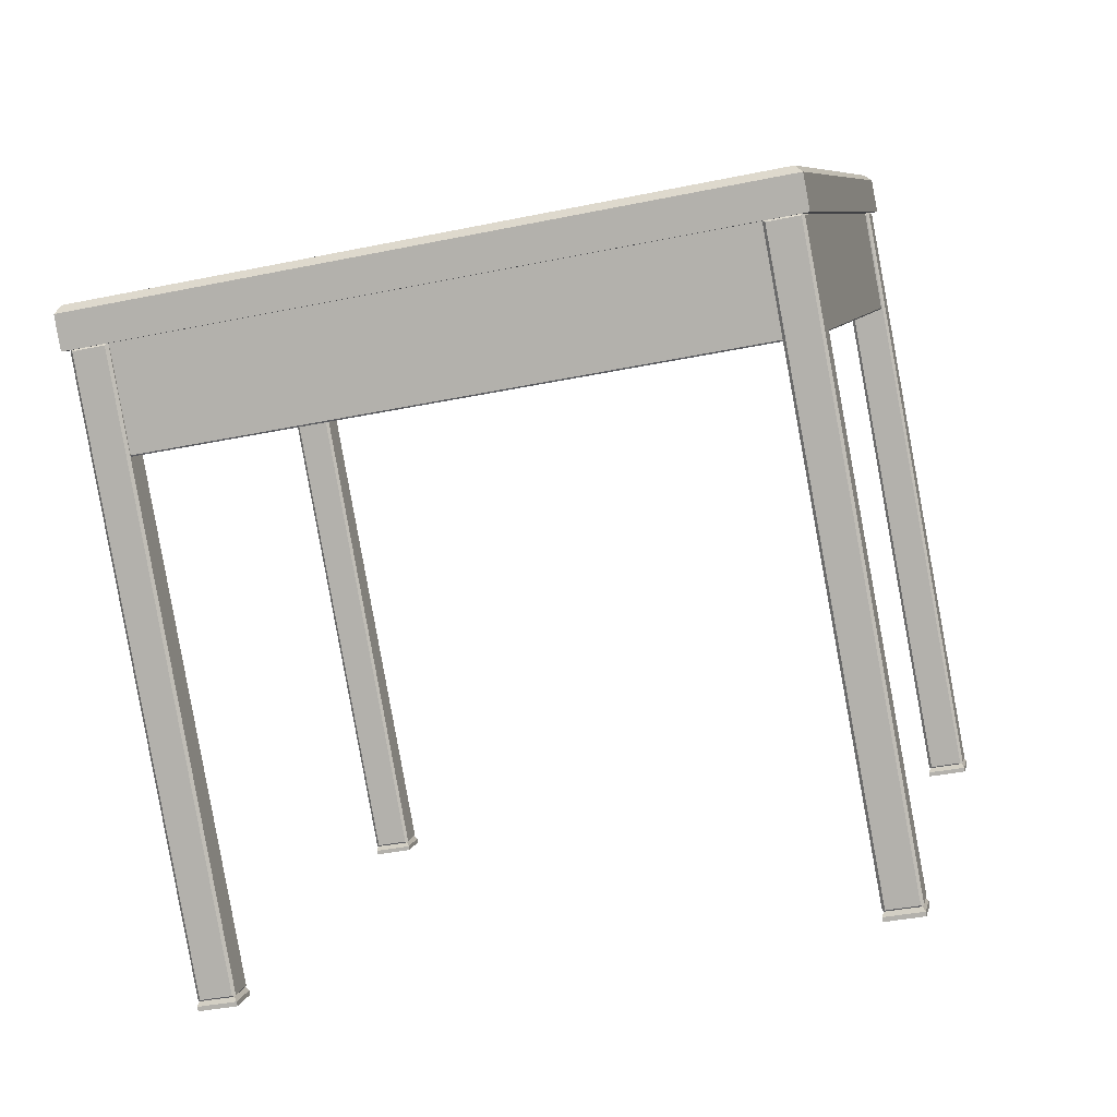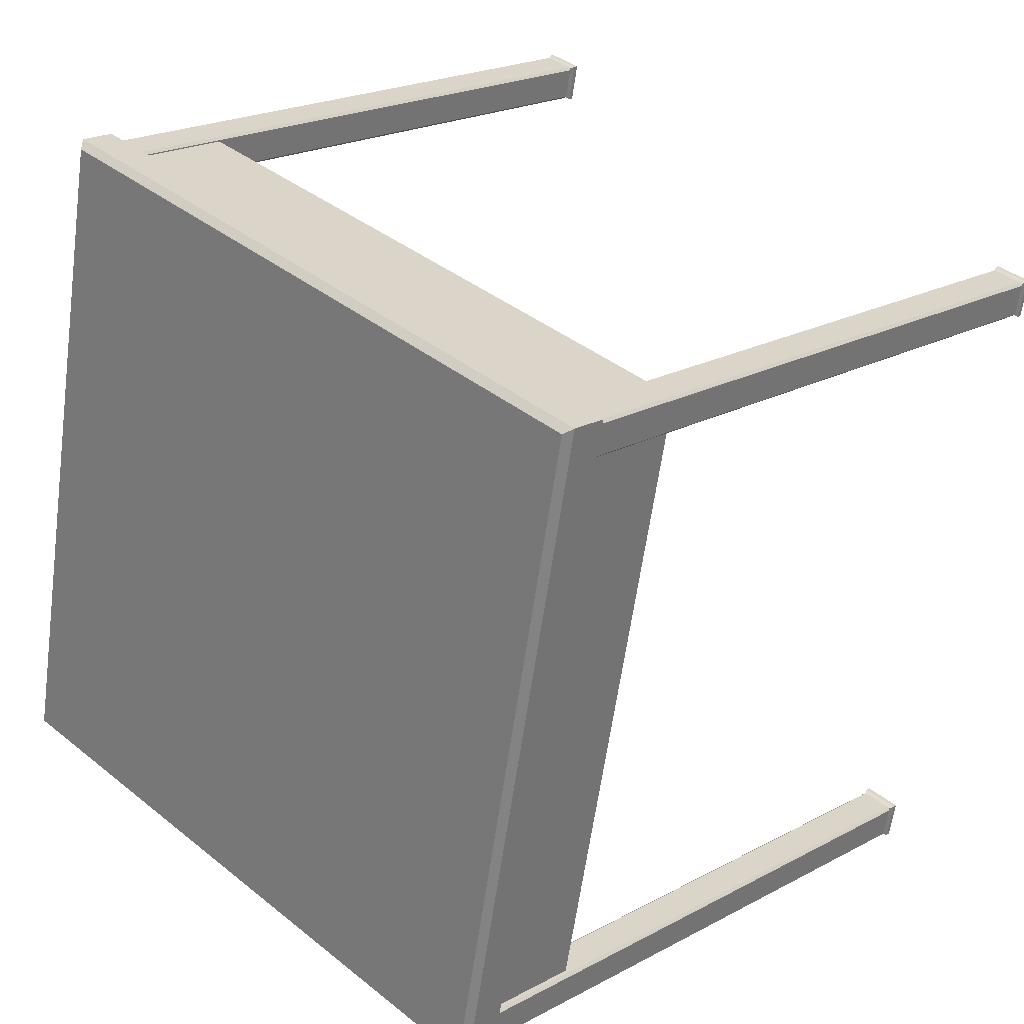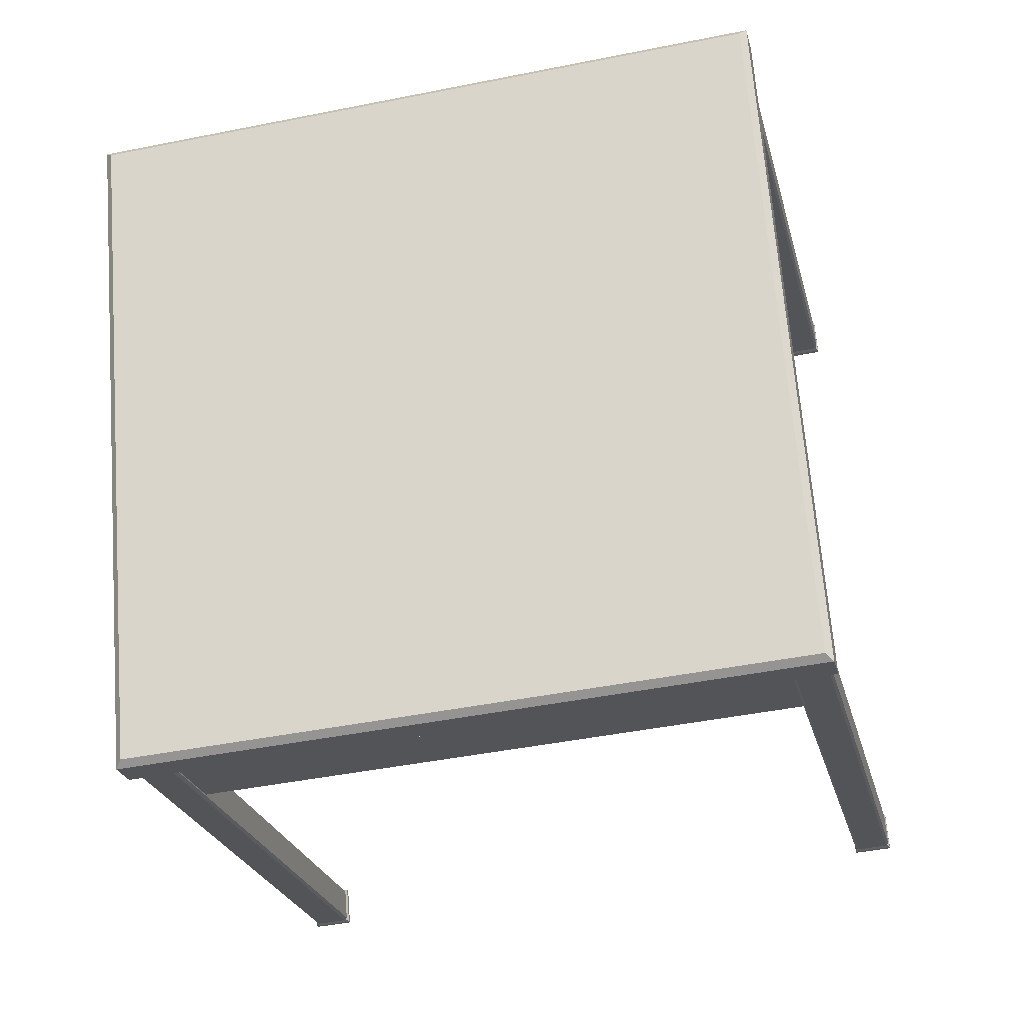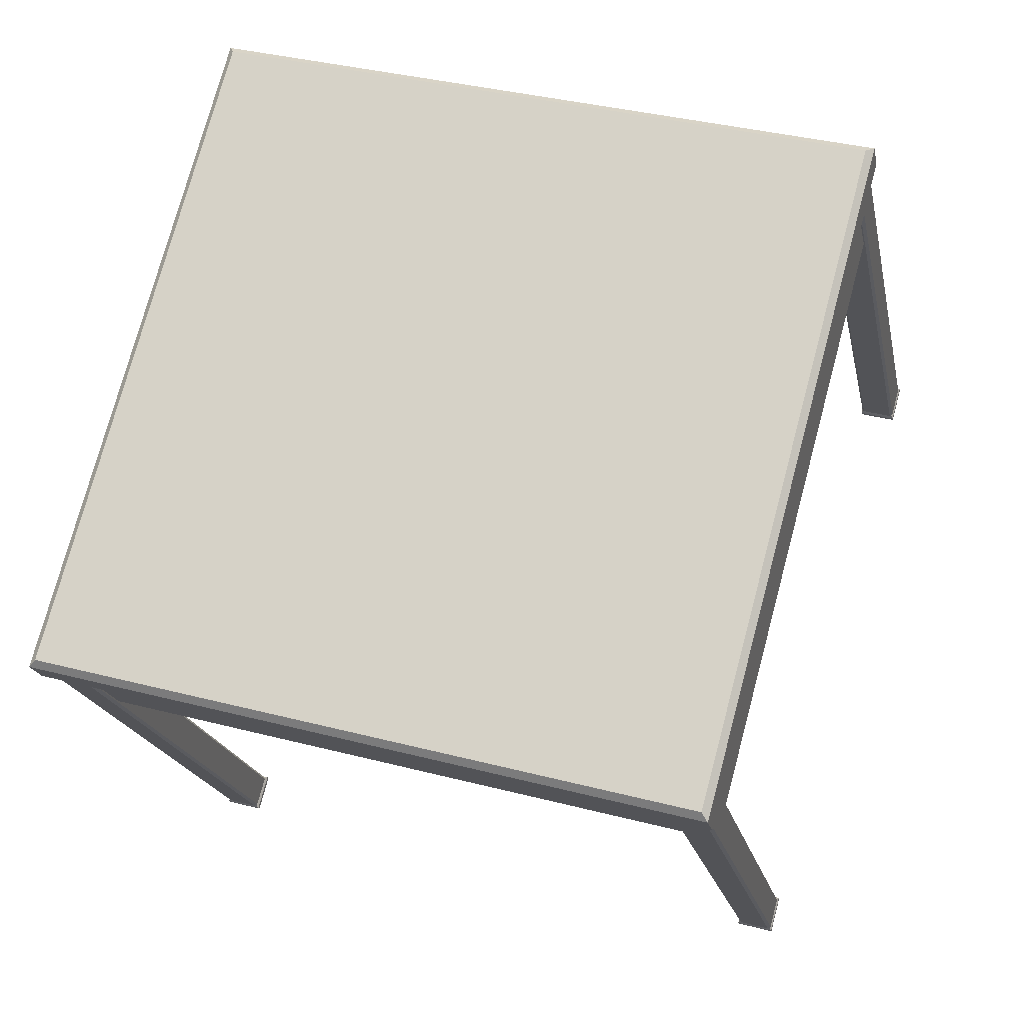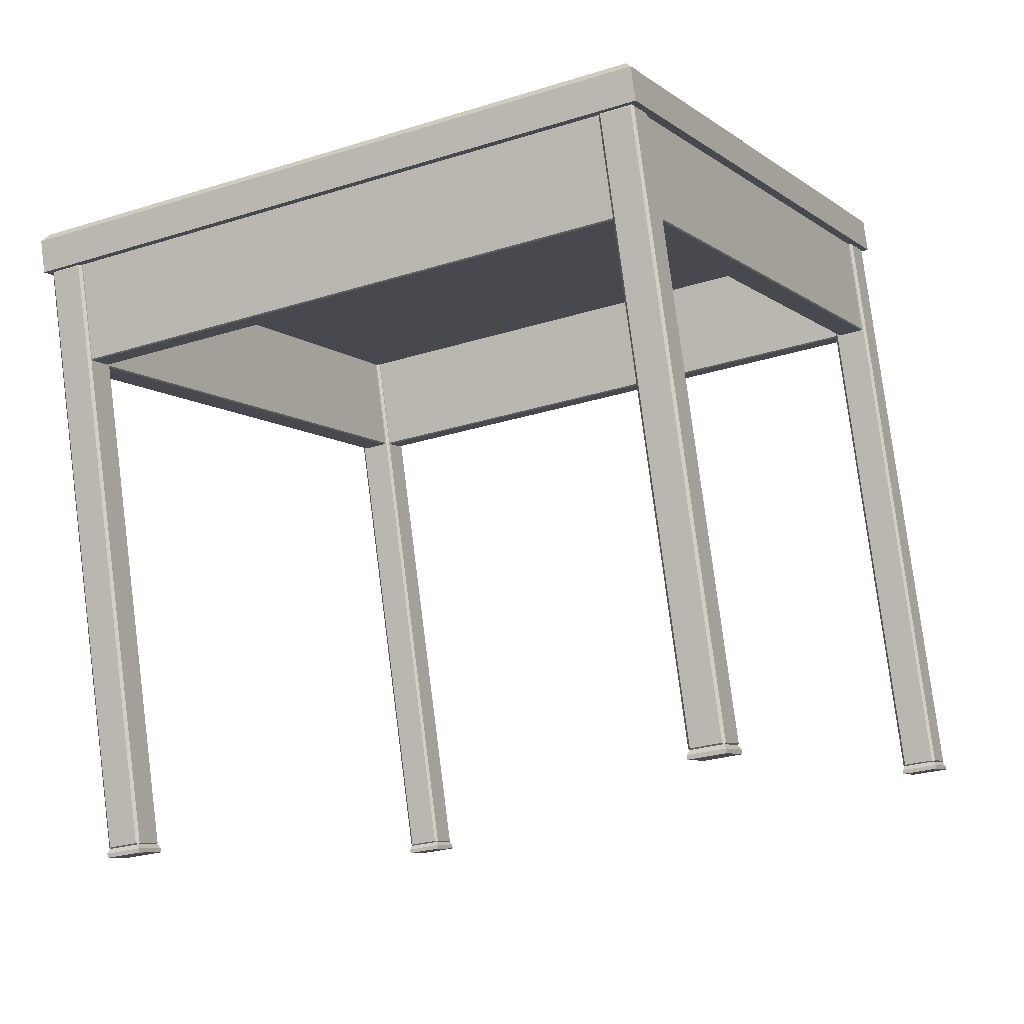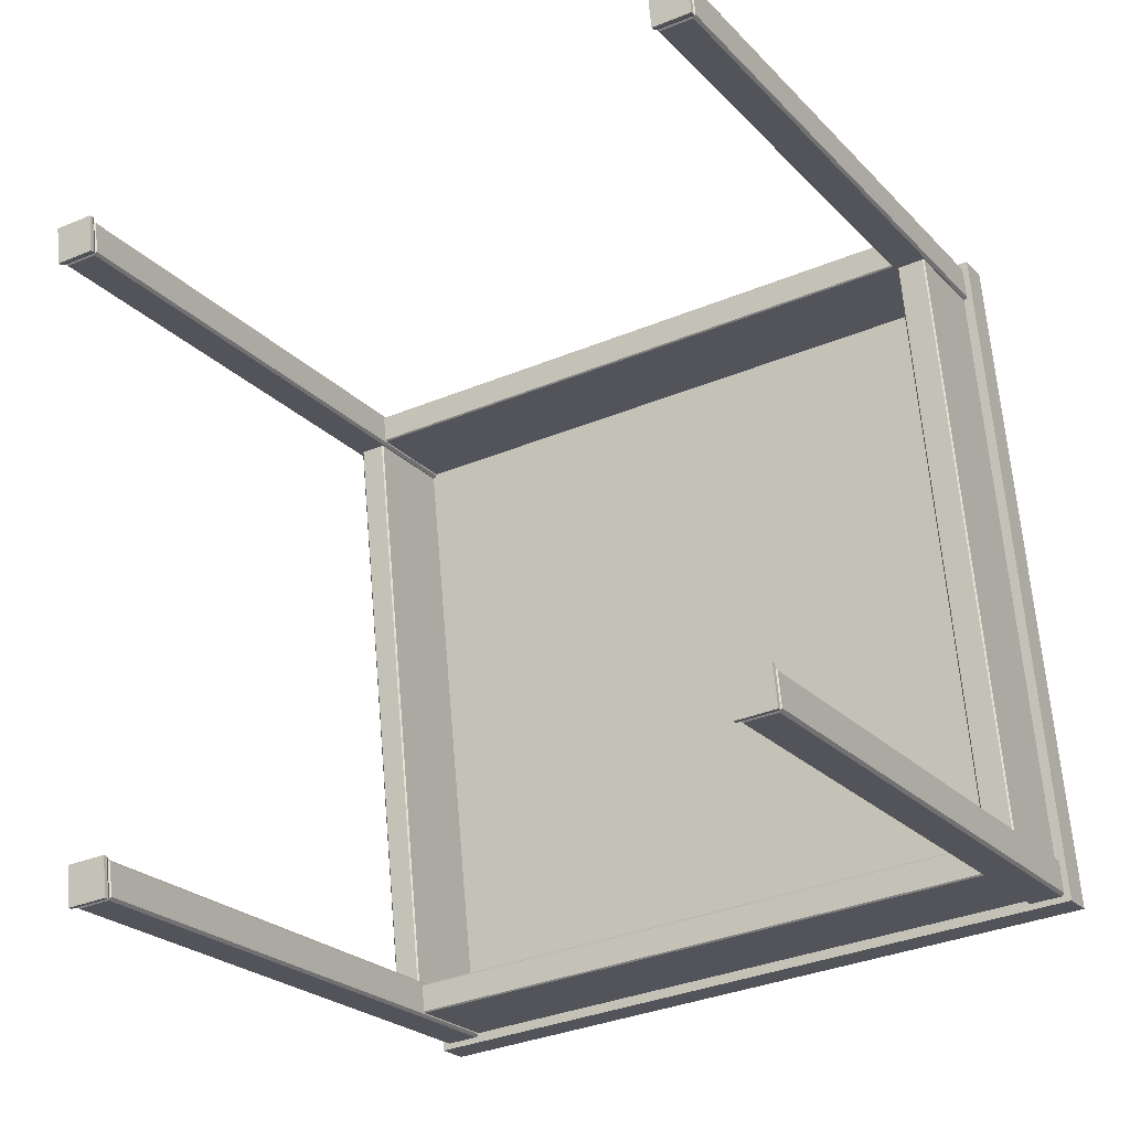
<metadata>
{"format":"obj","ext":"obj","renderer":"f3d","projection":"perspective","resolution":1024,"background":"white","views":[{"elev":15.2,"azim":-77.2,"up":"+Z"},{"elev":38.4,"azim":54.4,"up":"+Y"},{"elev":73.7,"azim":-93.1,"up":"+Z"},{"elev":61.9,"azim":-161.6,"up":"+Z"},{"elev":1.6,"azim":-62.0,"up":"+Z"},{"elev":-35.9,"azim":-142.2,"up":"+Y"}]}
</metadata>
<code>
v 0.3524 0.3409 -0.1719
v 0.3225 0.3401 -0.1677
v 0.324 0.3383 -0.1691
v 0.3507 0.339 -0.1728
v 0.3596 -0.3435 -0.0225
v 0.3895 -0.3428 -0.02663
v 0.3876 -0.3417 -0.02824
v 0.3609 -0.3423 -0.02454
v 0.3207 0.3413 -0.1693
v 0.3208 0.3726 -0.1746
v 0.3191 0.3707 -0.1756
v -0.3706 0.3229 -0.07185
v -0.3693 0.3241 -0.07389
v -0.3723 0.3553 -0.07874
v -0.3709 0.3535 -0.08013
v 0.358 -0.3454 -0.02347
v -0.3335 -0.3608 0.07338
v -0.332 -0.3626 0.07199
v 0.3614 -0.376 -0.01561
v 0.3596 -0.3748 -0.01723
v -0.3304 -0.392 0.07824
v -0.3317 -0.3932 0.08027
v -0.4034 0.3221 -0.0673
v -0.402 0.3203 -0.06869
v -0.3722 0.321 -0.07282
v -0.3353 -0.3596 0.07177
v -0.3663 -0.3616 0.07793
v -0.3651 -0.3604 0.0759
v -0.3571 0.3805 0.03579
v -0.3553 0.3481 0.04268
v 0.336 0.3977 -0.0601
v 0.3378 0.3653 -0.0532
v -0.3165 -0.3681 0.1948
v -0.3182 -0.3356 0.1879
v 0.3766 -0.3508 0.09892
v 0.3749 -0.3184 0.09203
v 0.4047 -0.3176 0.0879
v 0.3676 0.366 -0.05733
v -0.3511 -0.3364 0.1925
v -0.3882 0.3472 0.04723
v 0.2448 0.2134 -0.7298
v 0.2838 0.2143 -0.7352
v 0.2858 0.2109 -0.7398
v 0.2419 0.2098 -0.7337
v 0.2818 0.2528 -0.7434
v 0.2427 0.2519 -0.738
v 0.2395 0.2531 -0.7429
v 0.2834 0.2542 -0.749
v 0.3206 -0.4633 -0.5912
v 0.2816 -0.4643 -0.5858
v 0.2784 -0.463 -0.5908
v 0.3223 -0.4619 -0.5969
v 0.2837 -0.5028 -0.5777
v 0.3227 -0.5018 -0.5831
v 0.3246 -0.5052 -0.5877
v 0.2807 -0.5063 -0.5816
v -0.4812 0.1953 -0.6294
v -0.4422 0.1963 -0.6348
v -0.4402 0.1929 -0.6393
v -0.4841 0.1918 -0.6333
v -0.4442 0.2348 -0.6429
v -0.4833 0.2338 -0.6375
v -0.4865 0.2351 -0.6425
v -0.4426 0.2362 -0.6486
v -0.4054 -0.4814 -0.4908
v -0.4444 -0.4823 -0.4854
v -0.4476 -0.481 -0.4904
v -0.4037 -0.4799 -0.4964
v -0.4423 -0.5208 -0.4772
v -0.4033 -0.5199 -0.4826
v -0.4014 -0.5232 -0.4872
v -0.4453 -0.5243 -0.4812
v 0.2851 0.2099 -0.7446
v 0.2412 0.2088 -0.7385
v 0.2389 0.2521 -0.7477
v 0.2828 0.2532 -0.7538
v 0.2801 -0.5073 -0.5864
v 0.2777 -0.464 -0.5956
v 0.3217 -0.4629 -0.6016
v 0.324 -0.5062 -0.5924
v -0.4432 0.2351 -0.6533
v -0.4408 0.1918 -0.6441
v -0.4848 0.1907 -0.638
v -0.4871 0.234 -0.6472
v -0.4483 -0.4821 -0.4951
v -0.4043 -0.481 -0.5012
v -0.402 -0.5243 -0.492
v -0.4459 -0.5254 -0.4859
v 0.3718 0.4017 -0.06571
v 0.3328 0.4007 -0.06031
v 0.334 0.4019 -0.06235
v 0.37 0.4028 -0.06733
v 0.3349 0.3622 -0.05214
v 0.3739 0.3632 -0.05753
v 0.3722 0.3613 -0.0585
v 0.3363 0.3604 -0.05353
v 0.3737 -0.3539 0.09999
v 0.4127 -0.353 0.09459
v 0.4111 -0.3548 0.09362
v 0.3751 -0.3557 0.09859
v 0.4107 -0.3145 0.08641
v 0.3716 -0.3154 0.09181
v 0.3729 -0.3142 0.08977
v 0.4088 -0.3133 0.0848
v -0.3542 0.3836 0.03472
v -0.3932 0.3826 0.04012
v -0.392 0.3839 0.03809
v -0.356 0.3848 0.03311
v -0.3911 0.3441 0.0483
v -0.3521 0.3451 0.0429
v -0.3538 0.3432 0.04193
v -0.3897 0.3423 0.04691
v -0.3523 -0.372 0.2004
v -0.3132 -0.371 0.195
v -0.3149 -0.3729 0.1941
v -0.3509 -0.3738 0.199
v -0.3153 -0.3325 0.1868
v -0.3544 -0.3335 0.1922
v -0.3531 -0.3323 0.1902
v -0.3172 -0.3314 0.1852
v 0.2855 0.2162 -0.7342
v 0.2836 0.2517 -0.7418
v 0.3732 0.3999 -0.06711
v 0.3751 0.3644 -0.05957
v 0.333 0.3633 -0.05375
v 0.3311 0.3988 -0.06128
v 0.2415 0.2506 -0.7359
v 0.2434 0.2152 -0.7284
v 0.3244 -0.4999 -0.5821
v 0.3224 -0.4644 -0.5896
v 0.4121 -0.3163 0.08502
v 0.414 -0.3517 0.09255
v 0.3719 -0.3528 0.09838
v 0.37 -0.3173 0.09084
v 0.2803 -0.4655 -0.5838
v 0.2822 -0.501 -0.5763
v -0.4845 0.2326 -0.6355
v -0.4826 0.1971 -0.628
v -0.393 0.3453 0.04669
v -0.3949 0.3808 0.03916
v -0.3528 0.3818 0.03333
v -0.3508 0.3463 0.04087
v -0.4405 0.1982 -0.6338
v -0.4424 0.2336 -0.6413
v -0.4457 -0.4835 -0.4834
v -0.4437 -0.519 -0.4758
v -0.3541 -0.3708 0.1988
v -0.356 -0.3354 0.1913
v -0.3139 -0.3343 0.1855
v -0.312 -0.3698 0.193
v -0.4016 -0.518 -0.4817
v -0.4036 -0.4825 -0.4892
v 0.2803 0.2546 -0.742
v 0.2444 0.2537 -0.737
v 0.2466 0.2122 -0.7282
v 0.2826 0.2131 -0.7332
v 0.2855 -0.5039 -0.5761
v 0.3214 -0.503 -0.581
v 0.3192 -0.4615 -0.5899
v 0.2832 -0.4624 -0.5849
v -0.4457 0.2366 -0.6415
v -0.4816 0.2357 -0.6366
v -0.4794 0.1941 -0.6277
v -0.4434 0.195 -0.6327
v -0.4405 -0.522 -0.4756
v -0.4045 -0.5211 -0.4806
v -0.4068 -0.4795 -0.4894
v -0.4428 -0.4804 -0.4844
v -0.3964 0.3985 0.07775
v 0.3843 0.4179 -0.03025
v 0.3779 0.4117 -0.0199
v -0.3871 0.3927 0.08594
v -0.3546 -0.3715 0.2413
v -0.3462 -0.3619 0.2462
v 0.426 -0.3521 0.1333
v 0.4188 -0.3429 0.1404
v 0.421 -0.3605 0.09514
v -0.3597 -0.3799 0.2031
v -0.4014 0.3901 0.03957
v 0.3792 0.4096 -0.06843
f 2 1 3
f 4 3 1
f 6 5 7
f 8 7 5
f 2 9 10
f 9 11 10
f 2 9 12
f 13 12 9
f 12 13 14
f 15 14 13
f 14 10 15
f 11 15 10
f 5 16 17
f 16 18 17
f 5 16 19
f 20 19 16
f 22 19 21
f 21 19 20
f 17 18 22
f 18 21 22
f 5 2 8
f 3 8 2
f 1 6 4
f 7 4 6
f 23 12 24
f 25 24 12
f 12 25 17
f 26 17 25
f 17 26 27
f 28 27 26
f 27 23 28
f 24 28 23
f 29 30 14
f 12 14 30
f 14 29 10
f 29 31 10
f 2 12 32
f 30 32 12
f 2 10 32
f 31 32 10
f 22 33 17
f 33 34 17
f 35 19 33
f 33 19 22
f 19 35 5
f 5 35 36
f 38 37 1
f 37 6 1
f 32 2 36
f 2 5 36
f 1 2 38
f 2 32 38
f 27 39 23
f 39 40 23
f 30 12 34
f 34 12 17
f 23 40 12
f 40 30 12
f 30 29 32
f 31 29 32
f 15 11 13
f 9 13 11
f 34 33 36
f 35 33 36
f 17 34 5
f 36 5 34
f 21 18 20
f 16 20 18
f 36 5 37
f 6 37 5
f 36 37 32
f 38 32 37
f 7 8 4
f 3 4 8
f 34 17 39
f 27 39 17
f 34 39 30
f 40 39 30
f 28 24 26
f 25 26 24
f 42 41 43
f 44 43 41
f 46 45 47
f 48 47 45
f 50 49 51
f 52 51 49
f 54 53 55
f 56 55 53
f 58 57 59
f 60 59 57
f 62 61 63
f 64 63 61
f 66 65 67
f 68 67 65
f 70 69 71
f 72 71 69
f 74 73 44
f 43 44 73
f 75 74 47
f 44 47 74
f 76 75 48
f 47 48 75
f 73 76 43
f 48 43 76
f 78 77 51
f 56 51 77
f 79 78 52
f 51 52 78
f 80 79 55
f 52 55 79
f 77 80 56
f 55 56 80
f 82 81 59
f 64 59 81
f 83 82 60
f 59 60 82
f 84 83 63
f 60 63 83
f 81 84 64
f 63 64 84
f 86 85 68
f 67 68 85
f 87 86 71
f 68 71 86
f 88 87 72
f 71 72 87
f 85 88 67
f 72 67 88
f 47 44 46
f 41 46 44
f 43 48 42
f 45 42 48
f 51 56 50
f 53 50 56
f 55 52 54
f 49 54 52
f 59 64 58
f 61 58 64
f 63 60 62
f 57 62 60
f 71 68 70
f 65 70 68
f 67 72 66
f 69 66 72
f 76 73 75
f 74 75 73
f 80 77 79
f 78 79 77
f 84 81 83
f 82 83 81
f 88 85 87
f 86 87 85
f 90 89 91
f 92 91 89
f 94 93 95
f 96 95 93
f 98 97 99
f 100 99 97
f 102 101 103
f 104 103 101
f 106 105 107
f 108 107 105
f 110 109 111
f 112 111 109
f 114 113 115
f 116 115 113
f 118 117 119
f 120 119 117
f 42 45 121
f 122 121 45
f 89 94 123
f 124 123 94
f 93 90 125
f 126 125 90
f 46 41 127
f 128 127 41
f 54 49 129
f 130 129 49
f 101 98 131
f 132 131 98
f 97 102 133
f 134 133 102
f 50 53 135
f 136 135 53
f 62 57 137
f 138 137 57
f 109 106 139
f 140 139 106
f 105 110 141
f 142 141 110
f 58 61 143
f 144 143 61
f 66 69 145
f 146 145 69
f 113 118 147
f 148 147 118
f 117 114 149
f 150 149 114
f 70 65 151
f 152 151 65
f 153 92 45
f 89 45 92
f 154 153 46
f 45 46 153
f 91 154 90
f 46 90 154
f 121 124 42
f 94 42 124
f 123 122 89
f 45 89 122
f 125 128 93
f 41 93 128
f 127 126 46
f 90 46 126
f 156 155 42
f 41 42 155
f 95 156 94
f 42 94 156
f 155 96 41
f 93 41 96
f 158 157 54
f 53 54 157
f 99 158 98
f 54 98 158
f 157 100 53
f 97 53 100
f 131 130 101
f 49 101 130
f 129 132 54
f 98 54 132
f 135 134 50
f 102 50 134
f 133 136 97
f 53 97 136
f 159 104 49
f 101 49 104
f 160 159 50
f 49 50 159
f 103 160 102
f 50 102 160
f 162 161 62
f 61 62 161
f 107 162 106
f 62 106 162
f 161 108 61
f 105 61 108
f 139 138 109
f 57 109 138
f 137 140 62
f 106 62 140
f 143 142 58
f 110 58 142
f 141 144 105
f 61 105 144
f 163 112 57
f 109 57 112
f 164 163 58
f 57 58 163
f 111 164 110
f 58 110 164
f 165 116 69
f 113 69 116
f 166 165 70
f 69 70 165
f 115 166 114
f 70 114 166
f 145 148 66
f 118 66 148
f 147 146 113
f 69 113 146
f 149 152 117
f 65 117 152
f 151 150 70
f 114 70 150
f 168 167 66
f 65 66 167
f 119 168 118
f 66 118 168
f 167 120 65
f 117 65 120
f 91 92 154
f 153 154 92
f 123 124 122
f 121 122 124
f 90 93 89
f 94 89 93
f 127 128 126
f 125 126 128
f 96 155 95
f 156 95 155
f 100 157 99
f 158 99 157
f 132 129 131
f 130 131 129
f 97 98 102
f 101 102 98
f 136 133 135
f 134 135 133
f 103 104 160
f 159 160 104
f 108 161 107
f 162 107 161
f 140 137 139
f 138 139 137
f 105 106 110
f 109 110 106
f 144 141 143
f 142 143 141
f 111 112 164
f 163 164 112
f 115 116 166
f 165 166 116
f 147 148 146
f 145 146 148
f 114 117 113
f 118 113 117
f 151 152 150
f 149 150 152
f 120 167 119
f 168 119 167
f 170 169 171
f 172 171 169
f 169 173 172
f 174 172 173
f 173 175 174
f 176 174 175
f 175 170 176
f 171 176 170
f 175 173 177
f 178 177 173
f 173 169 178
f 179 178 169
f 176 171 174
f 172 174 171
f 177 180 175
f 170 175 180
f 178 179 177
f 180 177 179
f 170 180 169
f 179 169 180

</code>
